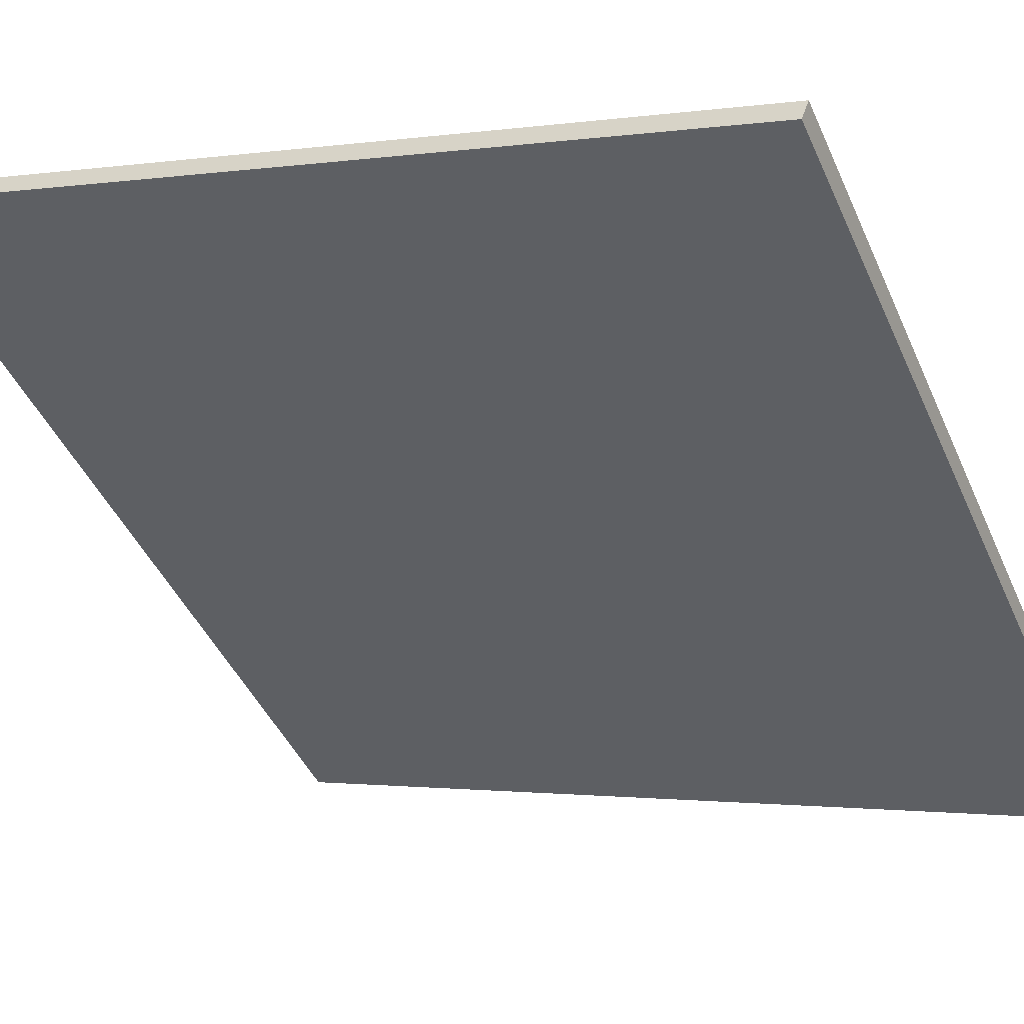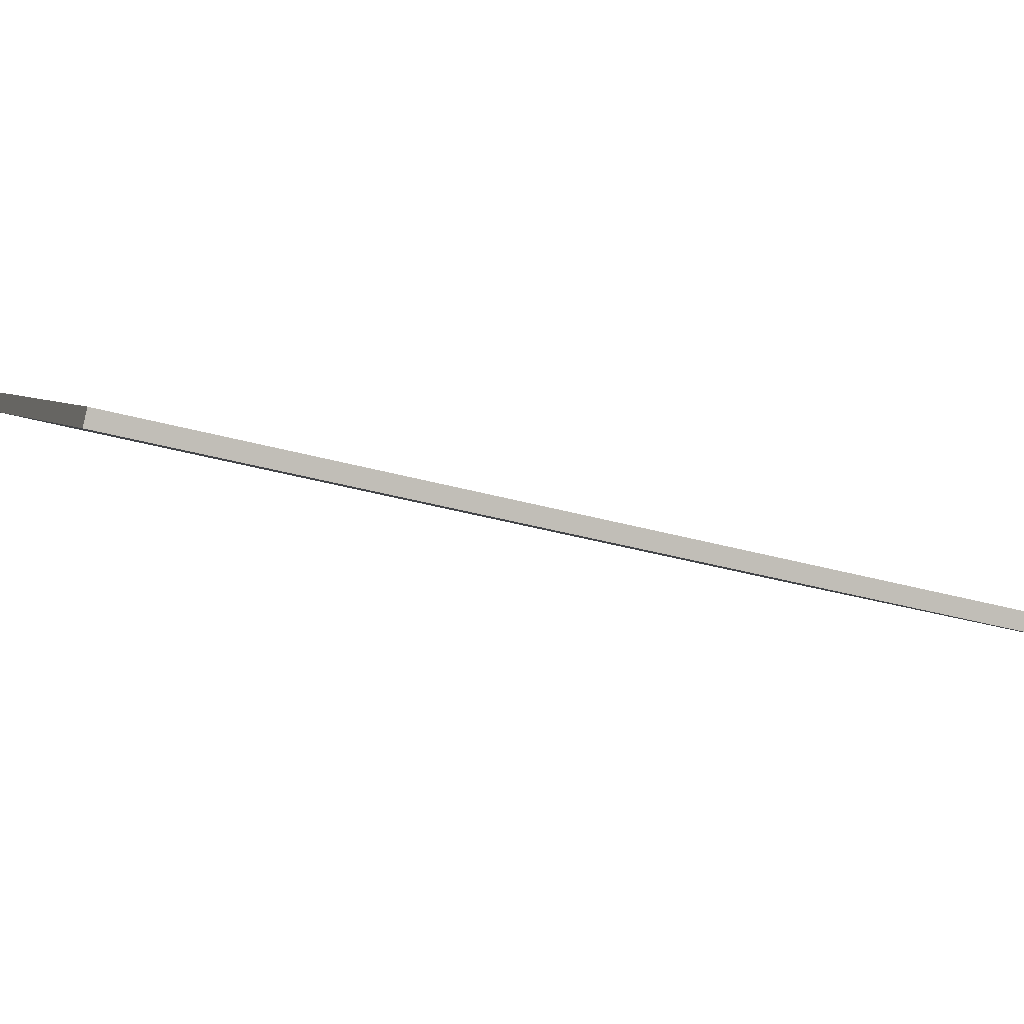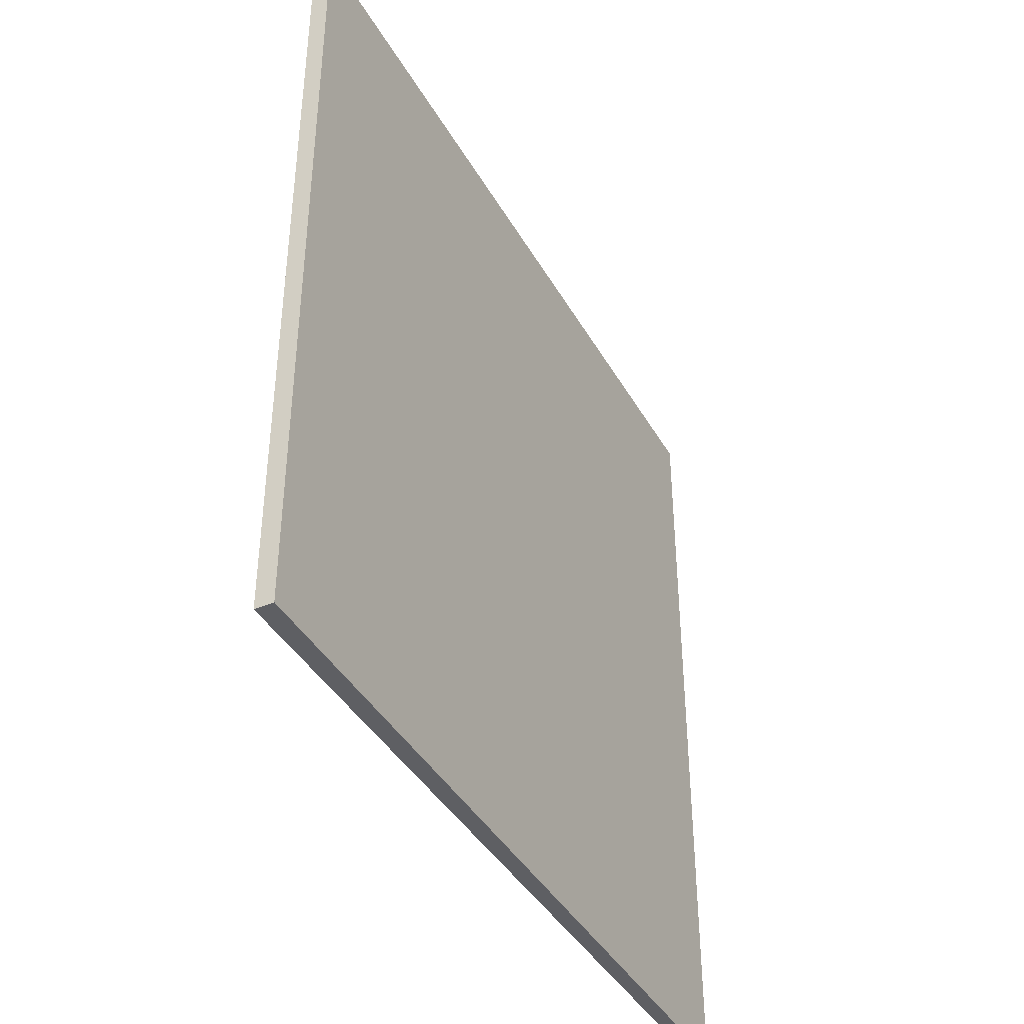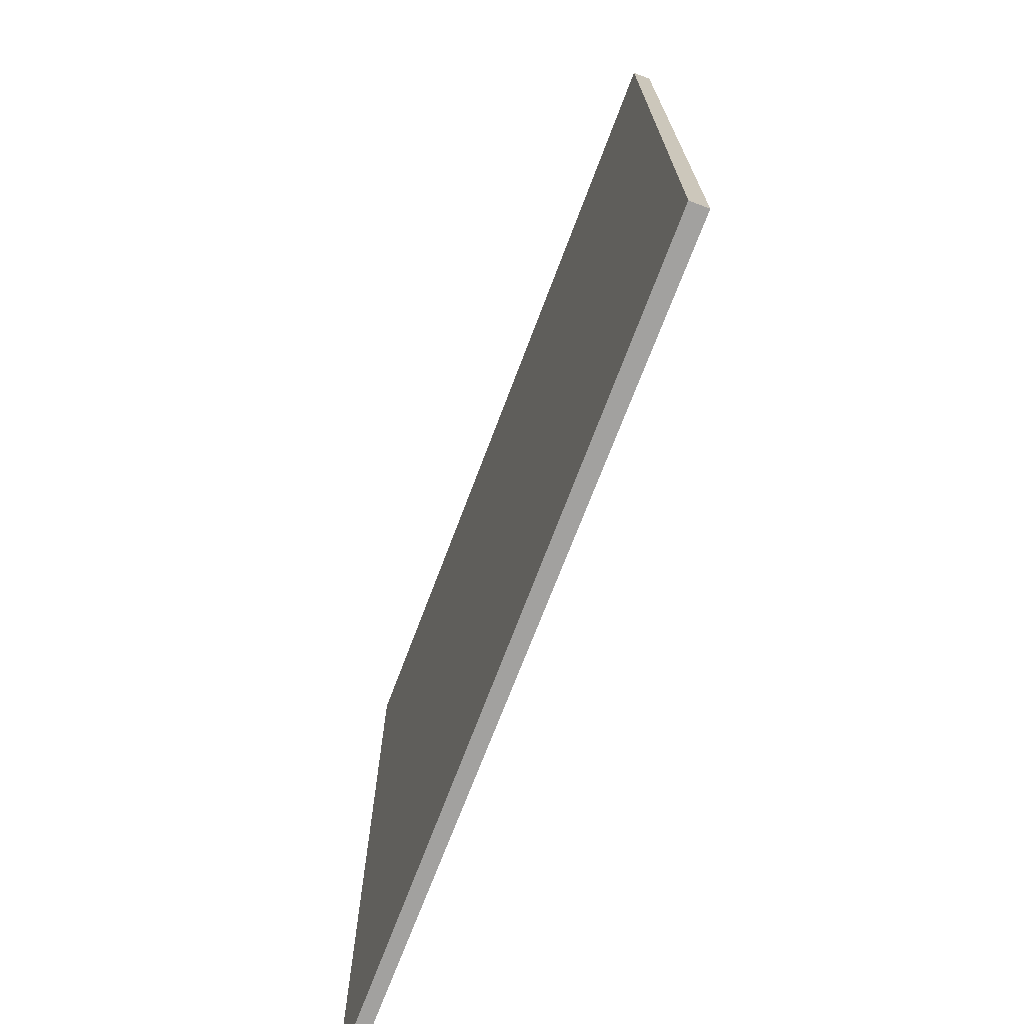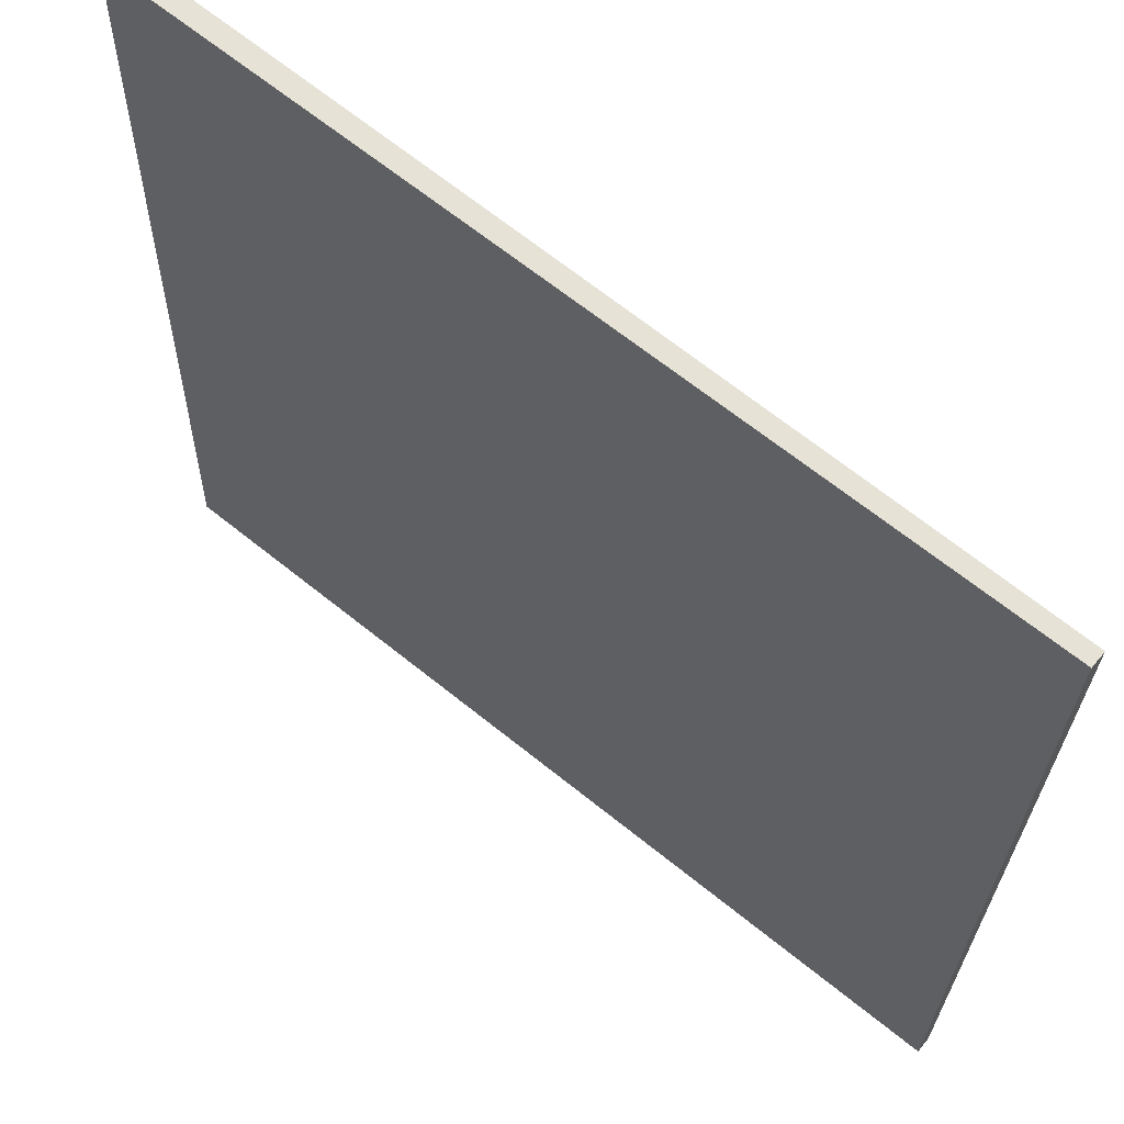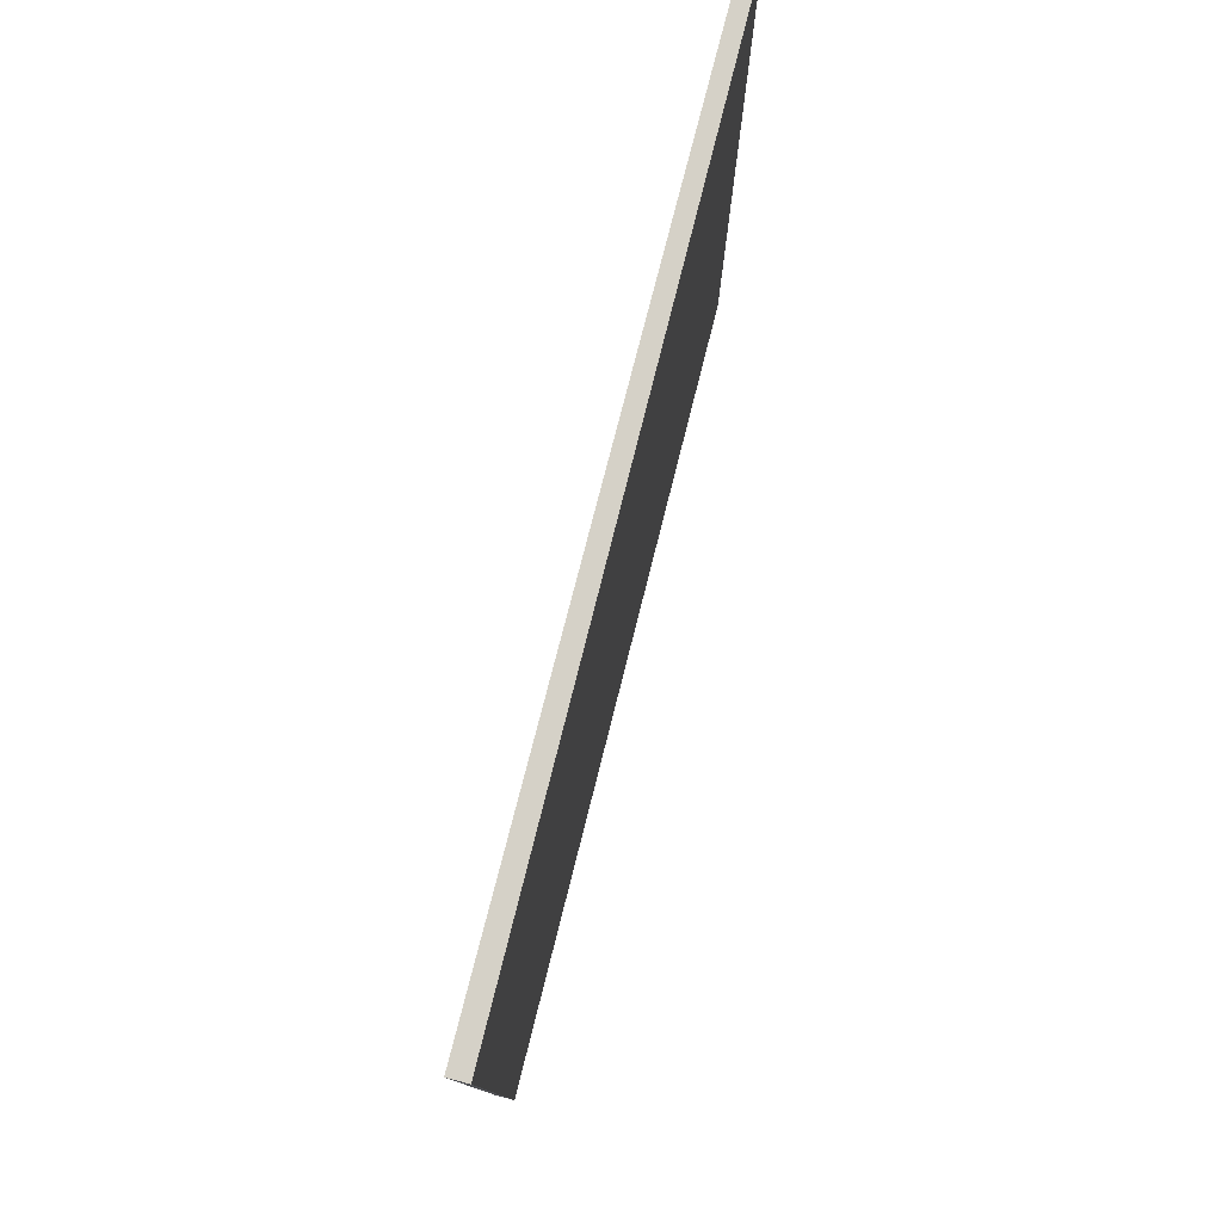
<metadata>
{"format":"obj","ext":"obj","renderer":"f3d","projection":"perspective","resolution":1024,"background":"white","views":[{"elev":-1.2,"azim":120.1,"up":"+Y"},{"elev":-37.8,"azim":-109.5,"up":"+Y"},{"elev":-41.0,"azim":156.7,"up":"+Z"},{"elev":-72.2,"azim":108.4,"up":"+Z"},{"elev":-25.7,"azim":178.9,"up":"+Y"},{"elev":79.0,"azim":143.6,"up":"+Z"}]}
</metadata>
<code>
v 15.8 91.83 -3.656
v 15.8 91.83 3.656
v 15.88 91.73 -3.656
v 15.88 91.73 3.656
v 21.45 96.47 -3.656
v 21.45 96.47 3.656
v 21.55 96.34 -3.656
v 21.55 96.34 3.656
f 1 3 4
f 4 2 1
f 5 6 8
f 8 7 5
f 1 2 6
f 6 5 1
f 3 7 8
f 8 4 3
f 1 5 7
f 7 3 1
f 2 4 8
f 8 6 2

</code>
